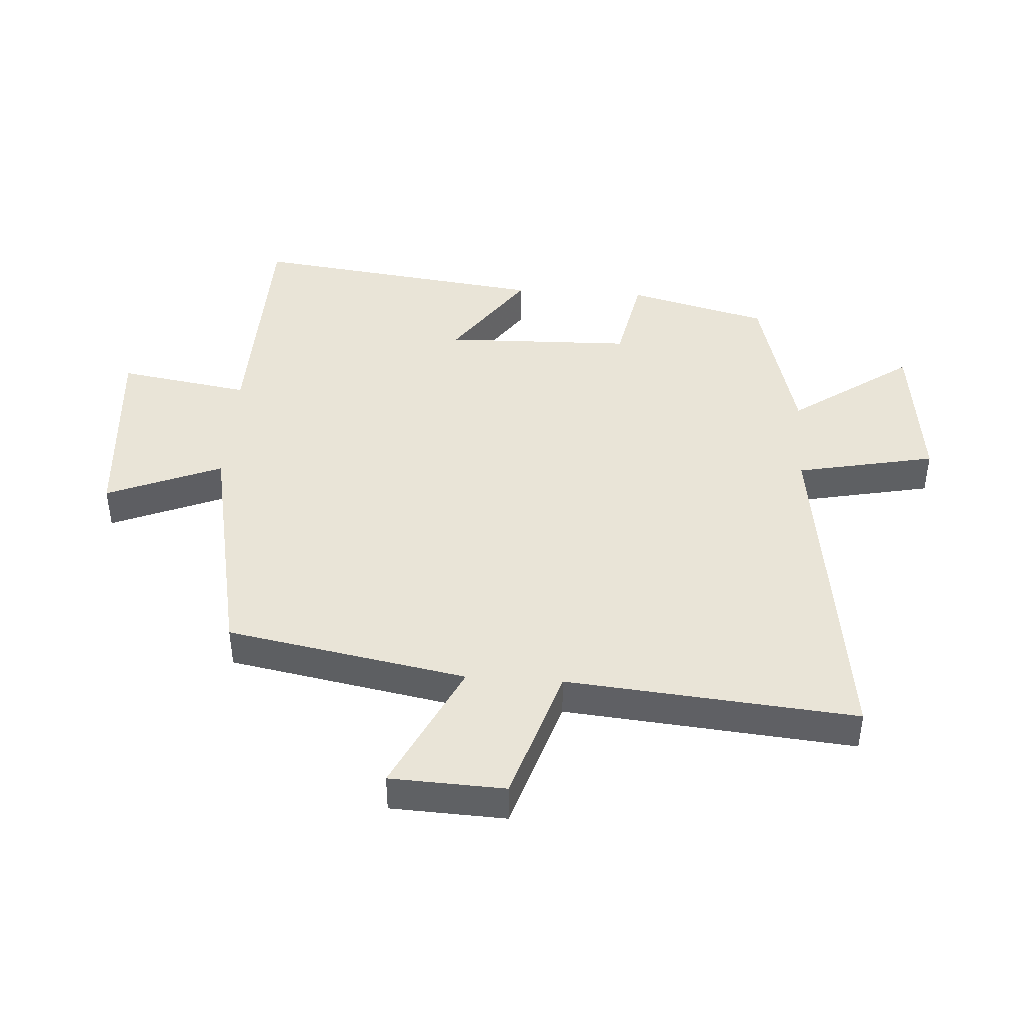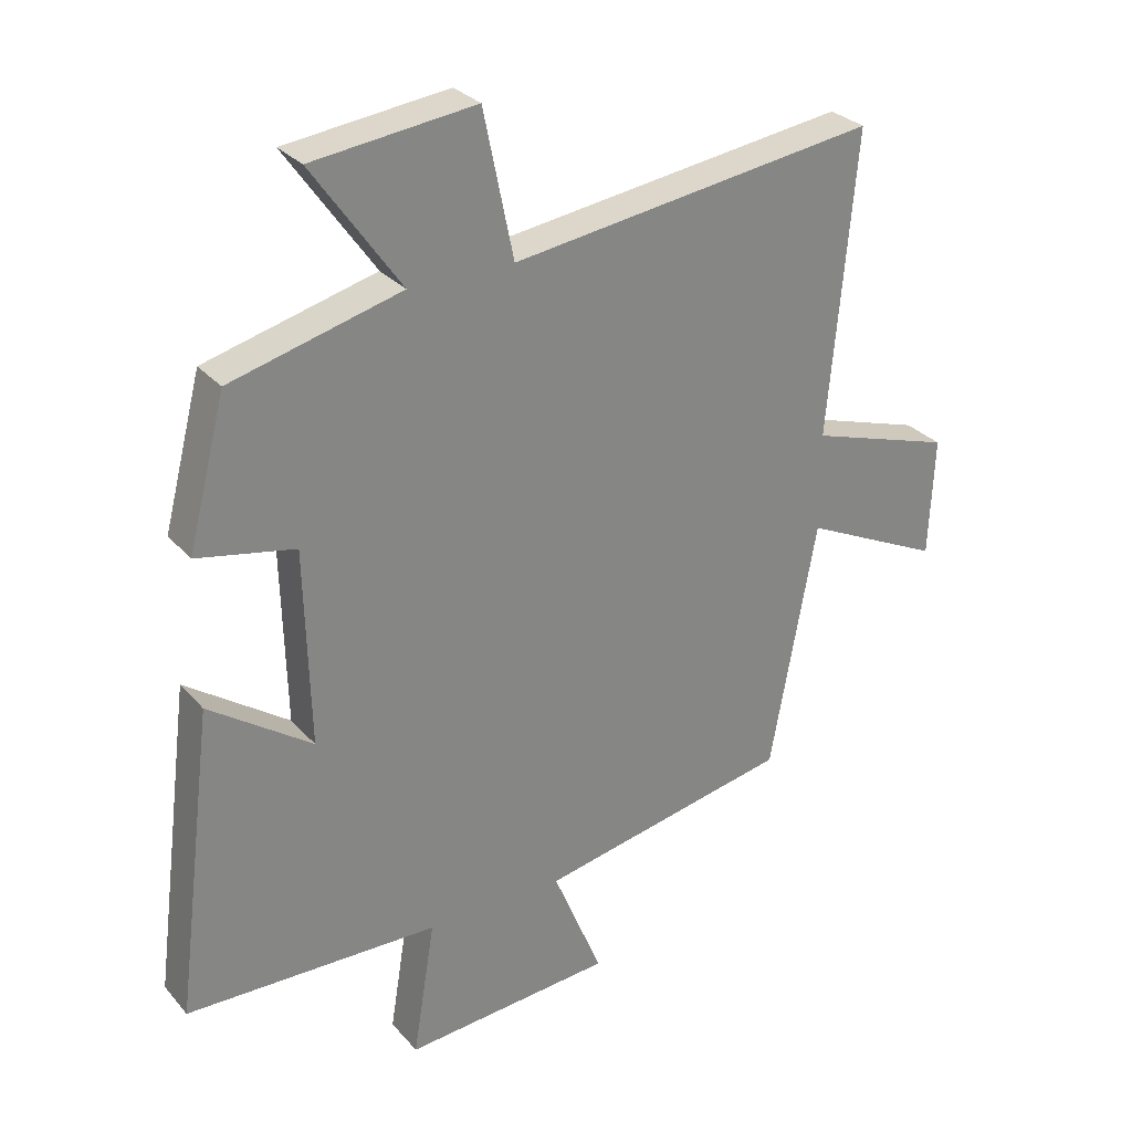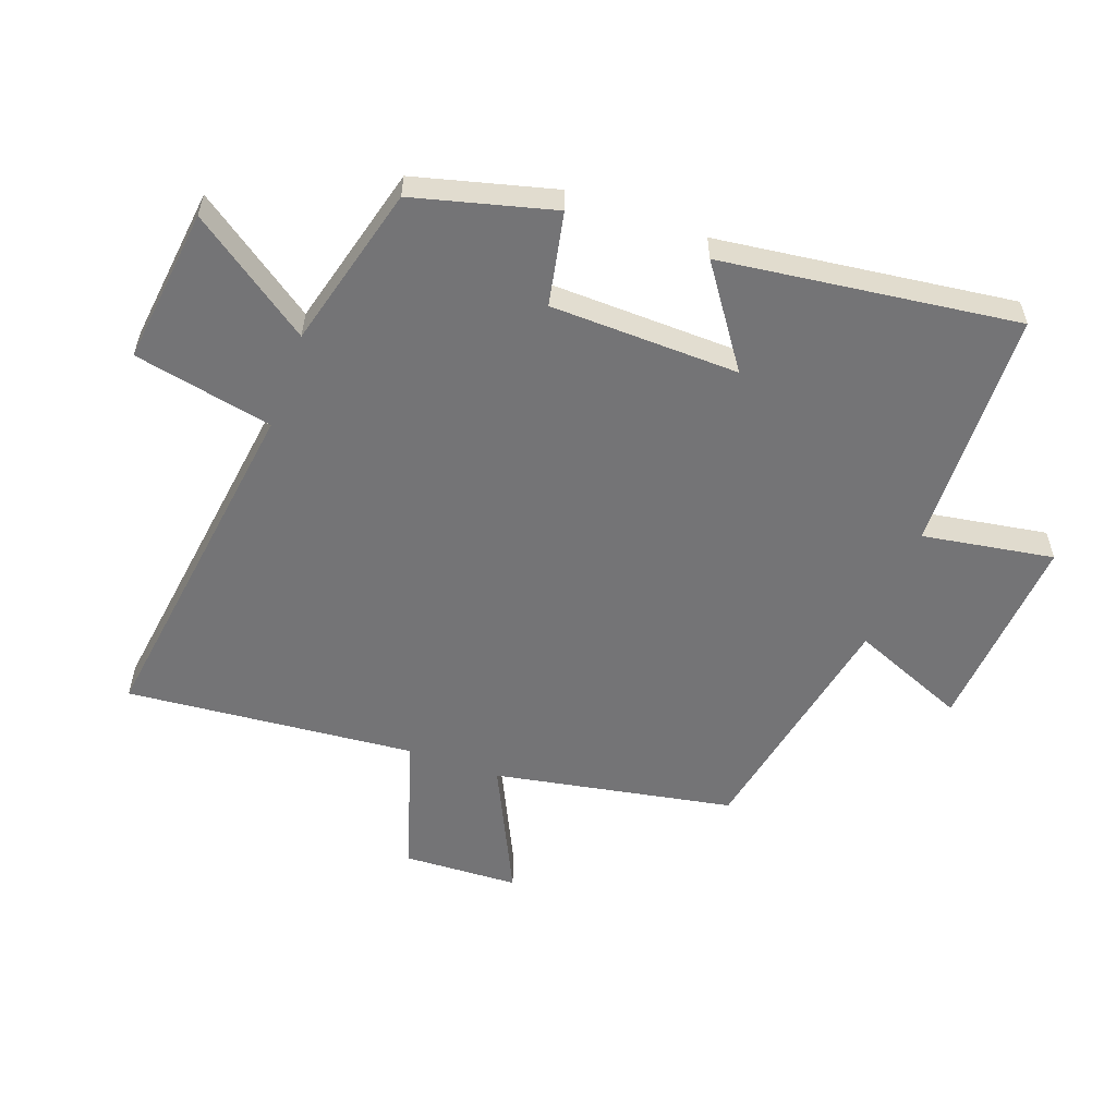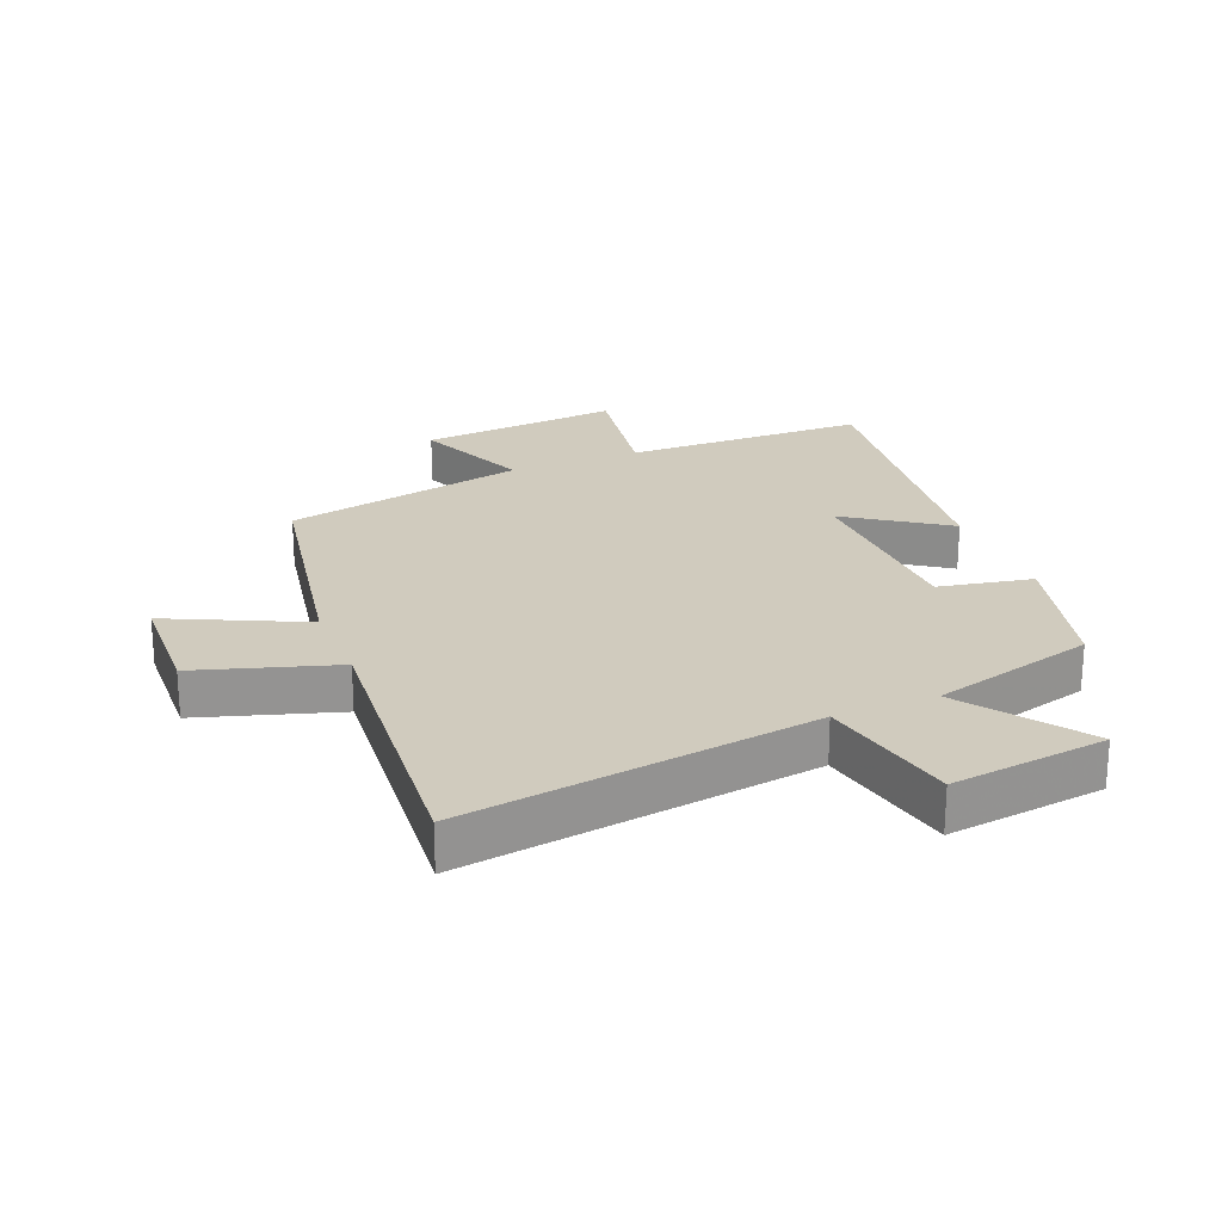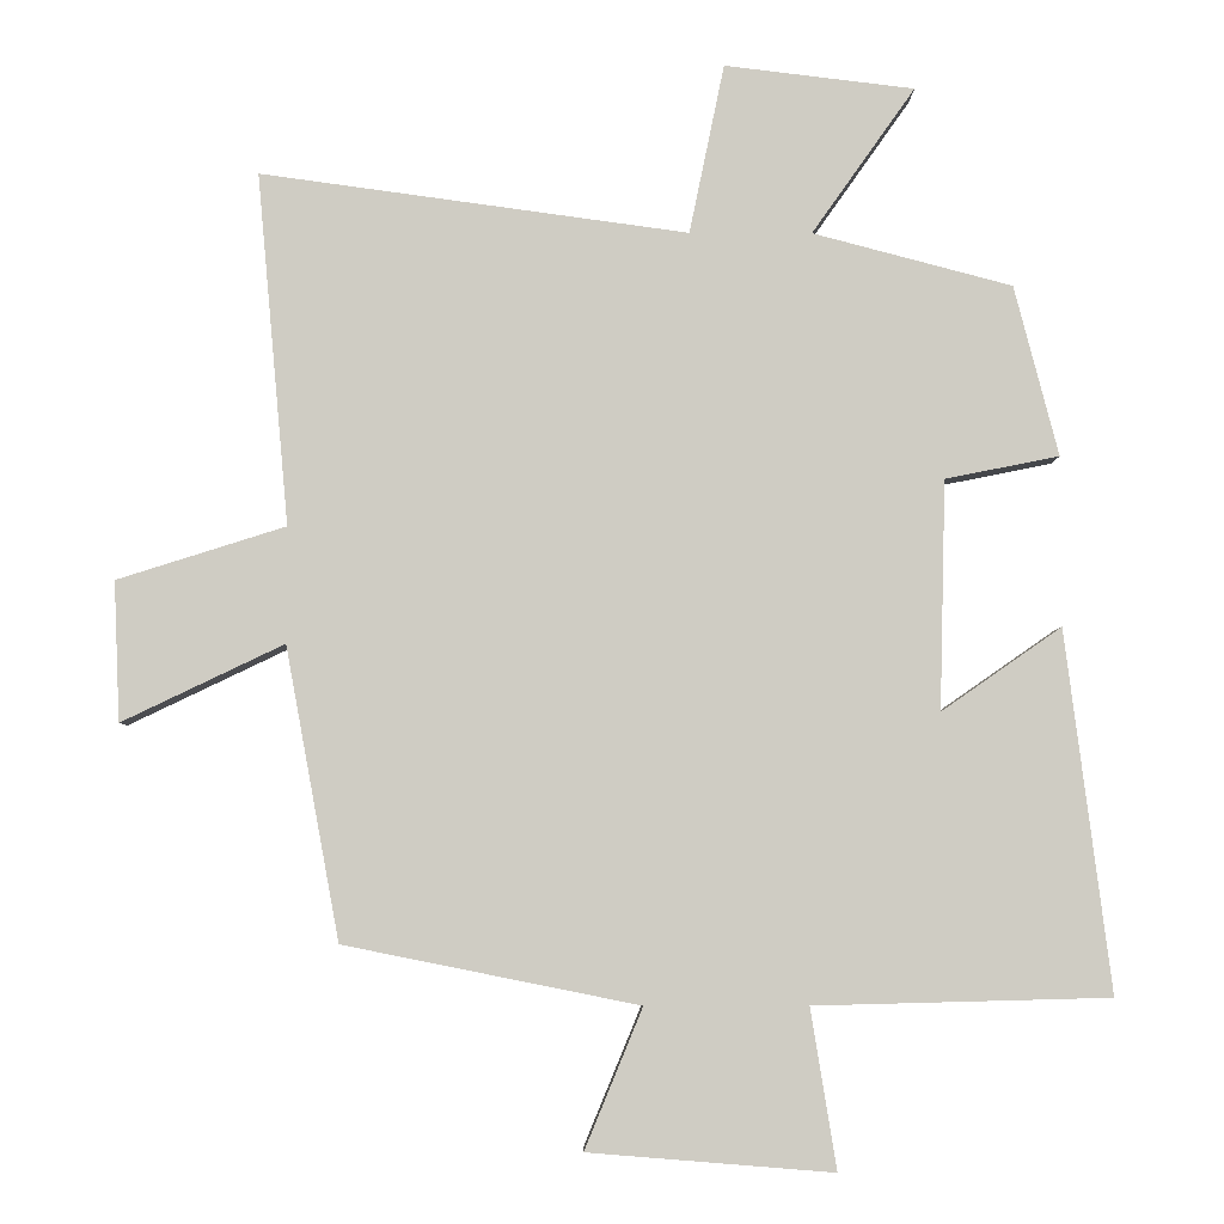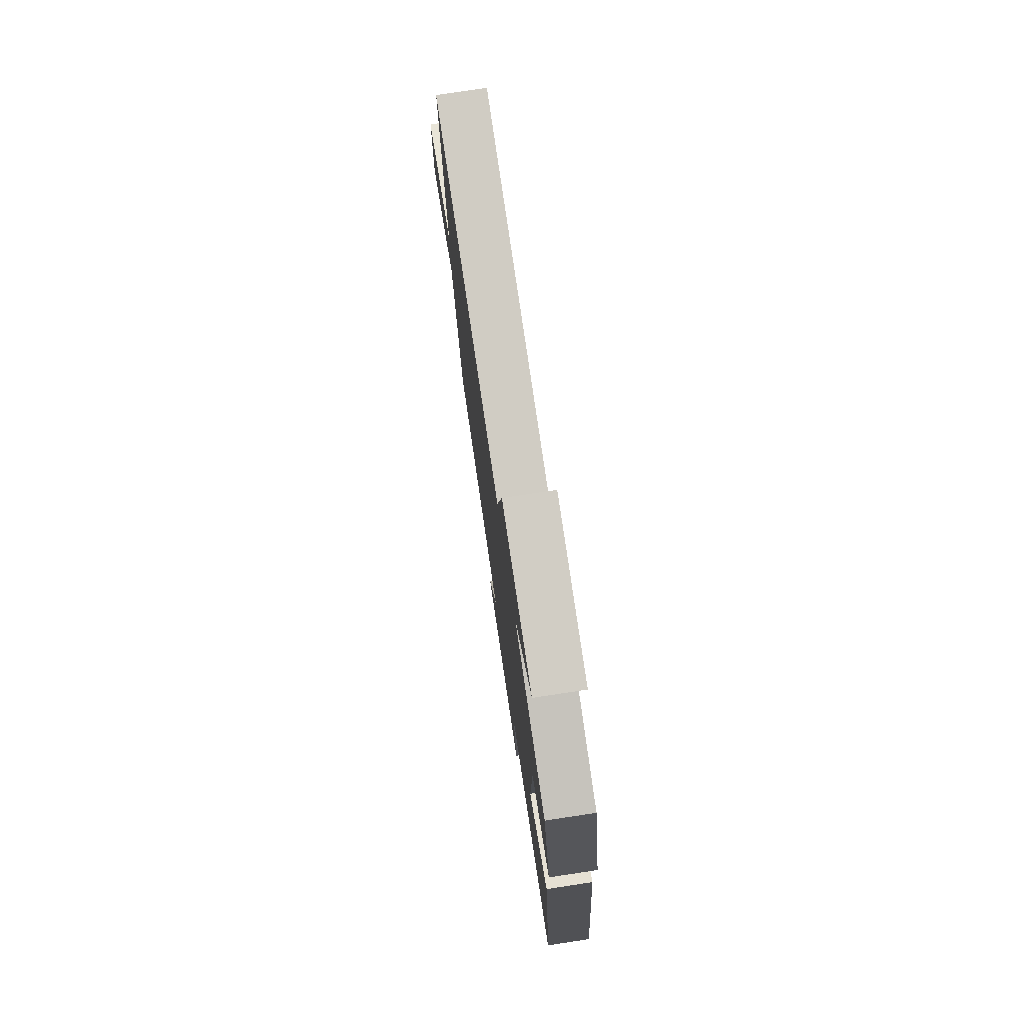
<metadata>
{"format":"obj","ext":"obj","renderer":"f3d","projection":"perspective","resolution":1024,"background":"white","views":[{"elev":42.9,"azim":-86.2,"up":"+Y"},{"elev":29.1,"azim":147.5,"up":"+Z"},{"elev":-56.3,"azim":70.1,"up":"+Y"},{"elev":23.6,"azim":-22.4,"up":"+Y"},{"elev":-5.1,"azim":-0.7,"up":"+Z"},{"elev":76.8,"azim":81.4,"up":"+Z"}]}
</metadata>
<code>
v -0.542 0.07 0.577
v 0.02 0.07 0.5
v 0.066 0.07 0.723
v 0.316 0.07 0.693
v 0.18 0.07 0.5
v 0.442 0.07 0.431
v 0.5 0.07 0.207
v 0.35 0.07 0.177
v 0.342 0.07 -0.125
v 0.5 0.07 -0.015
v 0.56 0.07 -0.49
v 0.171 0.07 -0.5
v 0.205 0.07 -0.71
v -0.117 0.07 -0.684
v -0.041 0.07 -0.5
v -0.429 0.07 -0.422
v -0.5 0.07 -0.038
v -0.713 0.07 -0.14
v -0.721 0.07 0.044
v -0.5 0.07 0.114
v -0.542 0 0.577
v 0.02 0 0.5
v 0.066 0 0.723
v 0.316 0 0.693
v 0.18 0 0.5
v 0.442 0 0.431
v 0.5 0 0.207
v 0.35 0 0.177
v 0.342 0 -0.125
v 0.5 0 -0.015
v 0.56 0 -0.49
v 0.171 0 -0.5
v 0.205 0 -0.71
v -0.117 0 -0.684
v -0.041 0 -0.5
v -0.429 0 -0.422
v -0.5 0 -0.038
v -0.713 0 -0.14
v -0.721 0 0.044
v -0.5 0 0.114
f 17 18 19 20
f 15 16 17 20
f 15 20 1 2
f 12 13 14 15
f 11 12 15
f 10 11 15
f 9 10 15
f 8 9 15 2
f 7 8 2
f 6 7 2
f 5 6 2
f 2 3 4 5
f 40 39 38 37
f 40 37 36 35
f 22 21 40 35
f 35 34 33 32
f 35 32 31
f 35 31 30
f 35 30 29
f 22 35 29 28
f 22 28 27
f 22 27 26
f 22 26 25
f 25 24 23 22
f 1 21 22 2
f 2 22 23 3
f 3 23 24 4
f 4 24 25 5
f 5 25 26 6
f 6 26 27 7
f 7 27 28 8
f 8 28 29 9
f 9 29 30 10
f 10 30 31 11
f 11 31 32 12
f 12 32 33 13
f 13 33 34 14
f 14 34 35 15
f 15 35 36 16
f 16 36 37 17
f 17 37 38 18
f 18 38 39 19
f 19 39 40 20
f 20 40 21 1

</code>
